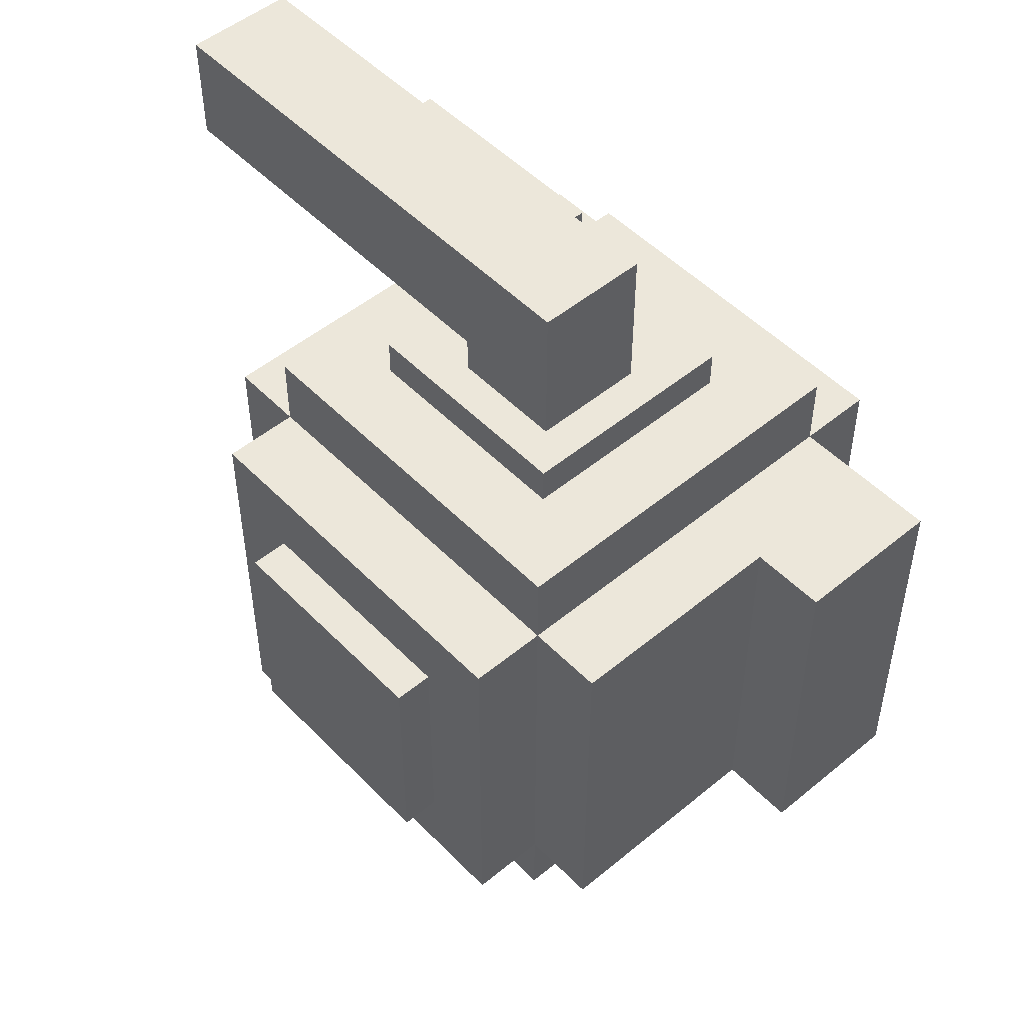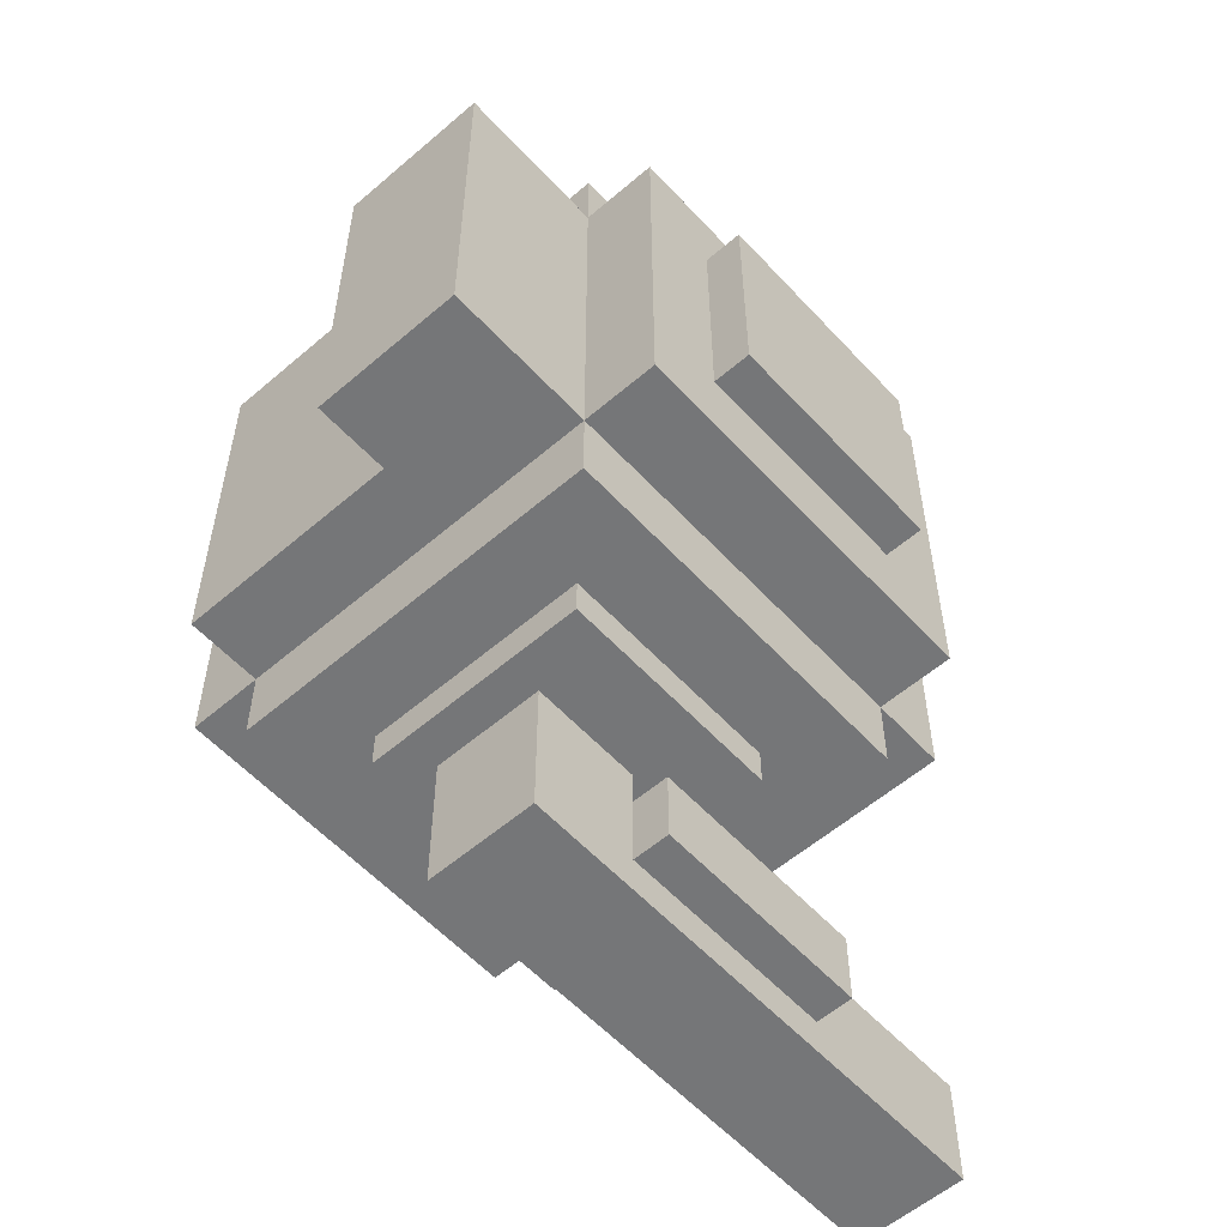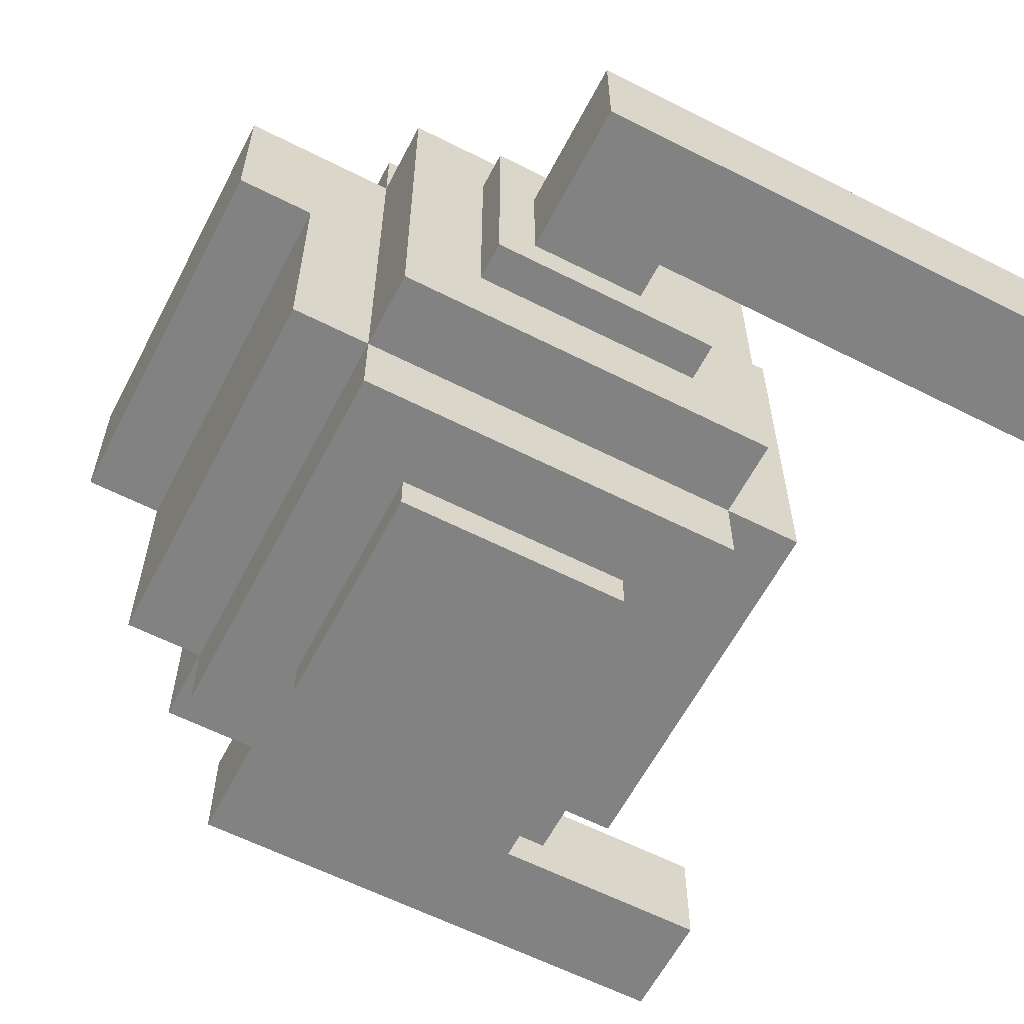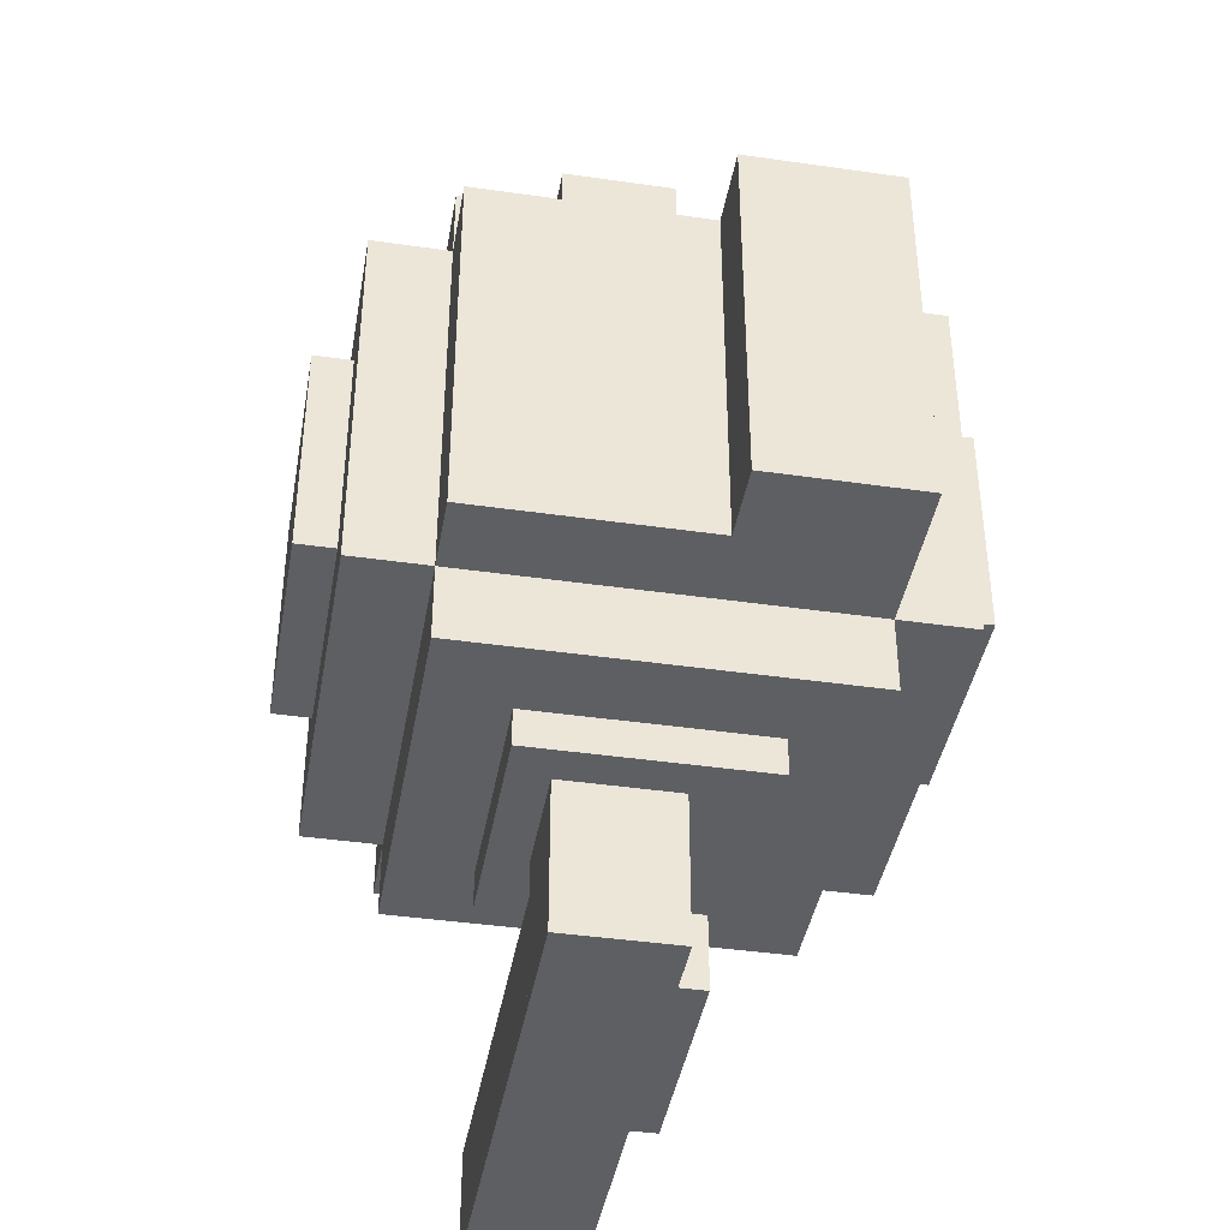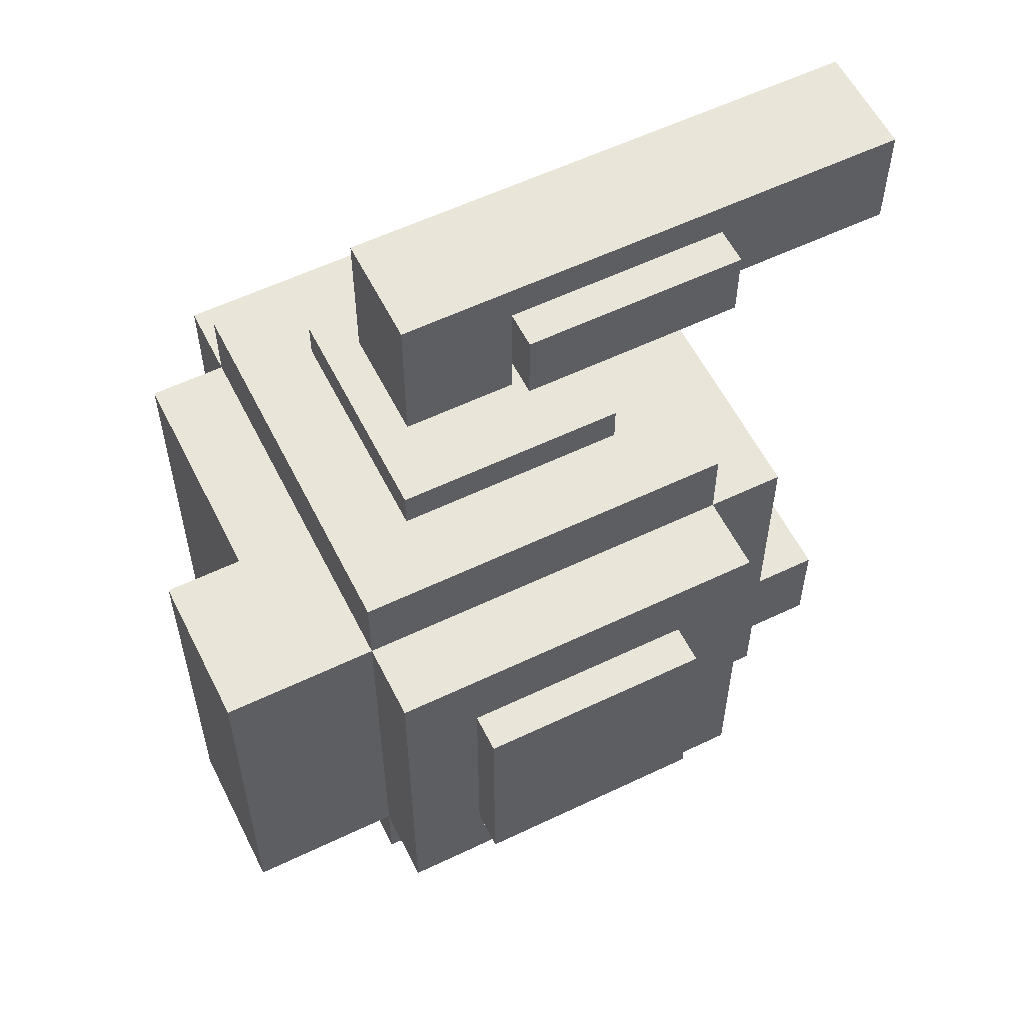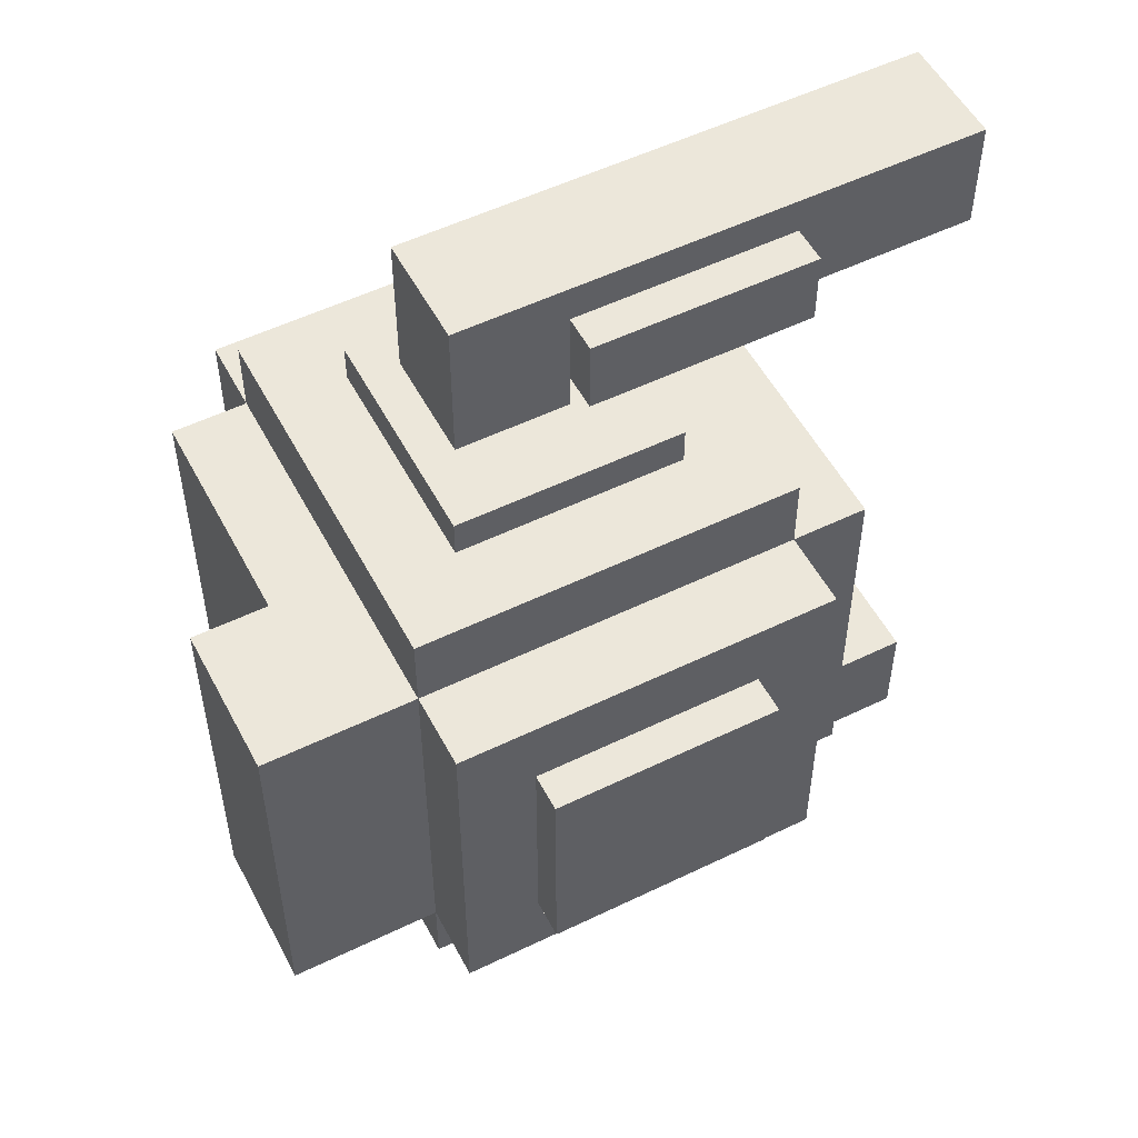
<metadata>
{"format":"obj","ext":"obj","renderer":"f3d","projection":"perspective","resolution":1024,"background":"white","views":[{"elev":50.5,"azim":-132.1,"up":"+Y"},{"elev":-56.8,"azim":-48.1,"up":"+Y"},{"elev":-60.9,"azim":-27.4,"up":"+Z"},{"elev":-41.3,"azim":-99.9,"up":"+Y"},{"elev":57.8,"azim":-26.4,"up":"+Y"},{"elev":53.4,"azim":-27.4,"up":"+Y"}]}
</metadata>
<code>
g dron_01
v 0.08662 -0.1732 -0.462
v 0.08662 -0.1732 0.462
v 0.08662 0.1732 0.462
v 0.08662 0.1732 -0.462
v -0.2599 0.1732 0.462
v -0.2599 -0.1732 0.462
v -0.2599 -0.1732 -0.462
v -0.2599 0.1732 -0.462
v -0.2599 -0.1732 -0.462
v -0.2599 -0.1732 0.462
v 0.08662 -0.1732 0.462
v 0.08662 -0.1732 -0.462
v -0.2599 0.1732 -0.462
v -0.2599 -0.1732 -0.462
v 0.08662 -0.1732 -0.462
v 0.08662 0.1732 -0.462
v -0.2599 0.1732 0.462
v -0.2599 0.1732 -0.462
v 0.08662 0.1732 -0.462
v 0.08662 0.1732 0.462
v -0.2599 -0.1732 0.462
v -0.2599 0.1732 0.462
v 0.08662 0.1732 0.462
v 0.08662 -0.1732 0.462
v -0.6063 -0.2887 0.05775
v -0.6063 0.2887 0.05775
v -0.6063 0.2887 0.2887
v -0.6063 -0.2887 0.2887
v -0.6063 -0.2887 0.05775
v -0.4908 -0.2887 0.05775
v -0.4908 0.2887 0.05775
v -0.6063 0.2887 0.05775
v -0.6063 0.2887 0.05775
v -0.4908 0.2887 0.05775
v -0.4908 0.2887 0.2887
v -0.6063 0.2887 0.2887
v -0.6063 0.2887 0.2887
v -0.4908 0.2887 0.2887
v -0.4908 -0.2887 0.2887
v -0.6063 -0.2887 0.2887
v -0.6063 -0.2887 0.2887
v -0.4908 -0.2887 0.2887
v -0.4908 -0.2887 0.05775
v -0.6063 -0.2887 0.05775
v 0.08662 0.462 0.1732
v 0.08662 0.462 -0.1732
v 0.08662 -0.462 -0.1732
v 0.08662 -0.462 0.1732
v -0.2599 -0.462 0.1732
v -0.2599 -0.462 -0.1732
v -0.2599 0.462 -0.1732
v -0.2599 0.462 0.1732
v -0.2599 0.462 0.1732
v -0.2599 0.462 -0.1732
v 0.08662 0.462 -0.1732
v 0.08662 0.462 0.1732
v -0.2599 -0.462 0.1732
v -0.2599 0.462 0.1732
v 0.08662 0.462 0.1732
v 0.08662 -0.462 0.1732
v -0.2599 -0.462 -0.1732
v -0.2599 -0.462 0.1732
v 0.08662 -0.462 0.1732
v 0.08662 -0.462 -0.1732
v -0.2599 0.462 -0.1732
v -0.2599 -0.462 -0.1732
v 0.08662 -0.462 -0.1732
v 0.08662 0.462 -0.1732
v -0.3753 0.4042 -0.2887
v 0.2021 0.4042 -0.2887
v 0.2021 0.4042 0.2887
v -0.3753 0.4042 0.2887
v -0.3753 -0.4042 -0.2887
v -0.3753 -0.4042 0.2887
v 0.2021 -0.4042 0.2887
v 0.2021 -0.4042 -0.2887
v -0.3753 0.4042 -0.2887
v -0.3753 0.4042 0.2887
v -0.3753 -0.4042 0.2887
v -0.3753 -0.4042 -0.2887
v -0.3753 0.4042 0.2887
v 0.2021 0.4042 0.2887
v 0.2021 -0.4042 0.2887
v -0.3753 -0.4042 0.2887
v 0.2021 0.4042 0.2887
v 0.2021 0.4042 -0.2887
v 0.2021 -0.4042 -0.2887
v 0.2021 -0.4042 0.2887
v 0.2021 0.4042 -0.2887
v -0.3753 0.4042 -0.2887
v -0.3753 -0.4042 -0.2887
v 0.2021 -0.4042 -0.2887
v -0.3753 -0.2887 0.4042
v -0.3753 0.2887 0.4042
v 0.2021 0.2887 0.4042
v 0.2021 -0.2887 0.4042
v -0.3753 -0.2887 -0.4042
v 0.2021 -0.2887 -0.4042
v 0.2021 0.2887 -0.4042
v -0.3753 0.2887 -0.4042
v -0.3753 -0.2887 0.4042
v 0.2021 -0.2887 0.4042
v 0.2021 -0.2887 -0.4042
v -0.3753 -0.2887 -0.4042
v 0.2021 -0.2887 0.4042
v 0.2021 0.2887 0.4042
v 0.2021 0.2887 -0.4042
v 0.2021 -0.2887 -0.4042
v 0.2021 0.2887 0.4042
v -0.3753 0.2887 0.4042
v -0.3753 0.2887 -0.4042
v 0.2021 0.2887 -0.4042
v -0.3753 0.2887 0.4042
v -0.3753 -0.2887 0.4042
v -0.3753 -0.2887 -0.4042
v -0.3753 0.2887 -0.4042
v -0.4908 -0.2887 -0.2887
v -0.4908 0.2887 -0.2887
v -0.4908 0.2887 0.2887
v -0.4908 -0.2887 0.2887
v 0.3176 -0.2887 -0.2887
v 0.3176 -0.2887 0.2887
v 0.3176 0.2887 0.2887
v 0.3176 0.2887 -0.2887
v -0.4908 -0.2887 -0.2887
v -0.4908 -0.2887 0.2887
v 0.3176 -0.2887 0.2887
v 0.3176 -0.2887 -0.2887
v -0.4908 -0.2887 0.2887
v -0.4908 0.2887 0.2887
v 0.3176 0.2887 0.2887
v 0.3176 -0.2887 0.2887
v -0.4908 0.2887 0.2887
v -0.4908 0.2887 -0.2887
v 0.3176 0.2887 -0.2887
v 0.3176 0.2887 0.2887
v -0.4908 0.2887 -0.2887
v -0.4908 -0.2887 -0.2887
v 0.3176 -0.2887 -0.2887
v 0.3176 0.2887 -0.2887
v -0.02887 0.6336 0.1155
v 0.3176 0.6336 0.1155
v 0.3176 0.5181 0.1155
v -0.02887 0.5181 0.1155
v -0.02887 0.6913 0.05775
v -0.02887 0.6913 -0.1155
v 0.6063 0.6913 -0.1155
v 0.6063 0.6913 0.05775
v 0.3176 0.5181 0.05775
v 0.3176 0.5181 0.1155
v 0.3176 0.6336 0.1155
v 0.3176 0.6336 0.05775
v 0.3176 0.6336 0.1155
v -0.02887 0.6336 0.1155
v -0.02887 0.6336 0.05775
v 0.3176 0.6336 0.05775
v -0.02887 0.6336 0.05775
v -0.02887 0.6336 0.1155
v -0.02887 0.5181 0.1155
v -0.02887 0.5181 0.05775
v 0.6063 0.6913 0.05775
v 0.6063 0.6913 -0.1155
v 0.6063 0.5181 -0.1155
v 0.6063 0.5181 0.05775
v -0.02887 0.4026 0.05775
v -0.2021 0.4026 0.05775
v -0.2021 0.6913 0.05775
v -0.02887 0.6913 0.05775
v -0.2021 0.6913 -0.1155
v -0.2021 0.4026 -0.1155
v -0.02887 0.4026 -0.1155
v -0.02887 0.6913 -0.1155
v -0.02887 0.4026 -0.1155
v -0.02887 0.4026 0.05775
v -0.02887 0.6913 0.05775
v -0.02887 0.6913 -0.1155
v -0.2021 0.6913 -0.1155
v -0.2021 0.6913 0.05775
v -0.2021 0.4026 0.05775
v -0.2021 0.4026 -0.1155
v -0.2021 0.6913 0.05775
v -0.2021 0.6913 -0.1155
v -0.02887 0.6913 -0.1155
v -0.02887 0.6913 0.05775
v -0.02887 0.6913 0.05775
v 0.6063 0.6913 0.05775
v 0.6063 0.5181 0.05775
v -0.02887 0.5181 0.05775
v -0.02887 0.6913 -0.1155
v -0.02887 0.5181 -0.1155
v 0.6063 0.5181 -0.1155
v 0.6063 0.6913 -0.1155
v -0.02887 0.5181 0.05775
v 0.6063 0.5181 0.05775
v 0.6063 0.5181 -0.1155
v -0.02887 0.5181 -0.1155
v 0.3176 0.5181 0.1155
v 0.3176 0.5181 0.05775
v -0.02887 0.5181 0.05775
v -0.02887 0.5181 0.1155
v -0.02887 -0.6336 0.1155
v -0.02887 -0.5181 0.1155
v 0.3176 -0.5181 0.1155
v 0.3176 -0.6336 0.1155
v -0.02887 -0.6913 0.05775
v 0.6063 -0.6913 0.05775
v 0.6063 -0.6913 -0.1155
v -0.02887 -0.6913 -0.1155
v 0.3176 -0.5181 0.05775
v 0.3176 -0.6336 0.05775
v 0.3176 -0.6336 0.1155
v 0.3176 -0.5181 0.1155
v 0.3176 -0.6336 0.1155
v 0.3176 -0.6336 0.05775
v -0.02887 -0.6336 0.05775
v -0.02887 -0.6336 0.1155
v -0.02887 -0.6336 0.05775
v -0.02887 -0.5181 0.05775
v -0.02887 -0.5181 0.1155
v -0.02887 -0.6336 0.1155
v 0.6063 -0.6913 0.05775
v 0.6063 -0.5181 0.05775
v 0.6063 -0.5181 -0.1155
v 0.6063 -0.6913 -0.1155
v -0.02887 -0.4026 0.05775
v -0.02887 -0.6913 0.05775
v -0.2021 -0.6913 0.05775
v -0.2021 -0.4026 0.05775
v -0.2021 -0.6913 -0.1155
v -0.02887 -0.6913 -0.1155
v -0.02887 -0.4026 -0.1155
v -0.2021 -0.4026 -0.1155
v -0.02887 -0.4026 -0.1155
v -0.02887 -0.6913 -0.1155
v -0.02887 -0.6913 0.05775
v -0.02887 -0.4026 0.05775
v -0.2021 -0.6913 -0.1155
v -0.2021 -0.4026 -0.1155
v -0.2021 -0.4026 0.05775
v -0.2021 -0.6913 0.05775
v -0.02887 -0.6913 -0.1155
v -0.2021 -0.6913 -0.1155
v -0.2021 -0.6913 0.05775
v -0.02887 -0.6913 0.05775
v -0.02887 -0.6913 0.05775
v -0.02887 -0.5181 0.05775
v 0.6063 -0.5181 0.05775
v 0.6063 -0.6913 0.05775
v -0.02887 -0.6913 -0.1155
v 0.6063 -0.6913 -0.1155
v 0.6063 -0.5181 -0.1155
v -0.02887 -0.5181 -0.1155
v -0.02887 -0.5181 0.05775
v -0.02887 -0.5181 -0.1155
v 0.6063 -0.5181 -0.1155
v 0.6063 -0.5181 0.05775
v 0.3176 -0.5181 0.1155
v -0.02887 -0.5181 0.1155
v -0.02887 -0.5181 0.05775
v 0.3176 -0.5181 0.05775
g dron_01_0
f -258 -259 -260
f -257 -258 -260
f -254 -255 -256
f -253 -254 -256
f -250 -251 -252
f -249 -250 -252
f -246 -247 -248
f -245 -246 -248
f -242 -243 -244
f -241 -242 -244
f -238 -239 -240
f -237 -238 -240
f -234 -235 -236
f -233 -234 -236
f -230 -231 -232
f -229 -230 -232
f -226 -227 -228
f -225 -226 -228
f -222 -223 -224
f -221 -222 -224
f -218 -219 -220
f -217 -218 -220
f -214 -215 -216
f -213 -214 -216
f -210 -211 -212
f -209 -210 -212
f -206 -207 -208
f -205 -206 -208
f -202 -203 -204
f -201 -202 -204
f -198 -199 -200
f -197 -198 -200
f -194 -195 -196
f -193 -194 -196
f -190 -191 -192
f -189 -190 -192
f -186 -187 -188
f -185 -186 -188
f -182 -183 -184
f -181 -182 -184
f -178 -179 -180
f -177 -178 -180
f -174 -175 -176
f -173 -174 -176
f -170 -171 -172
f -169 -170 -172
f -166 -167 -168
f -165 -166 -168
f -162 -163 -164
f -161 -162 -164
f -158 -159 -160
f -157 -158 -160
f -154 -155 -156
f -153 -154 -156
f -150 -151 -152
f -149 -150 -152
f -146 -147 -148
f -145 -146 -148
f -142 -143 -144
f -141 -142 -144
f -138 -139 -140
f -137 -138 -140
f -134 -135 -136
f -133 -134 -136
f -130 -131 -132
f -129 -130 -132
f -126 -127 -128
f -125 -126 -128
f -122 -123 -124
f -121 -122 -124
f -118 -119 -120
f -117 -118 -120
f -114 -115 -116
f -113 -114 -116
f -110 -111 -112
f -109 -110 -112
f -106 -107 -108
f -105 -106 -108
f -102 -103 -104
f -101 -102 -104
f -98 -99 -100
f -97 -98 -100
f -94 -95 -96
f -93 -94 -96
f -90 -91 -92
f -89 -90 -92
f -86 -87 -88
f -85 -86 -88
f -82 -83 -84
f -81 -82 -84
f -78 -79 -80
f -77 -78 -80
f -74 -75 -76
f -73 -74 -76
f -70 -71 -72
f -69 -70 -72
f -66 -67 -68
f -65 -66 -68
f -62 -63 -64
f -61 -62 -64
f -58 -59 -60
f -57 -58 -60
f -54 -55 -56
f -53 -54 -56
f -50 -51 -52
f -49 -50 -52
f -46 -47 -48
f -45 -46 -48
f -42 -43 -44
f -41 -42 -44
f -38 -39 -40
f -37 -38 -40
f -34 -35 -36
f -33 -34 -36
f -30 -31 -32
f -29 -30 -32
f -26 -27 -28
f -25 -26 -28
f -22 -23 -24
f -21 -22 -24
f -18 -19 -20
f -17 -18 -20
f -14 -15 -16
f -13 -14 -16
f -10 -11 -12
f -9 -10 -12
f -6 -7 -8
f -5 -6 -8
f -2 -3 -4
f -1 -2 -4

</code>
